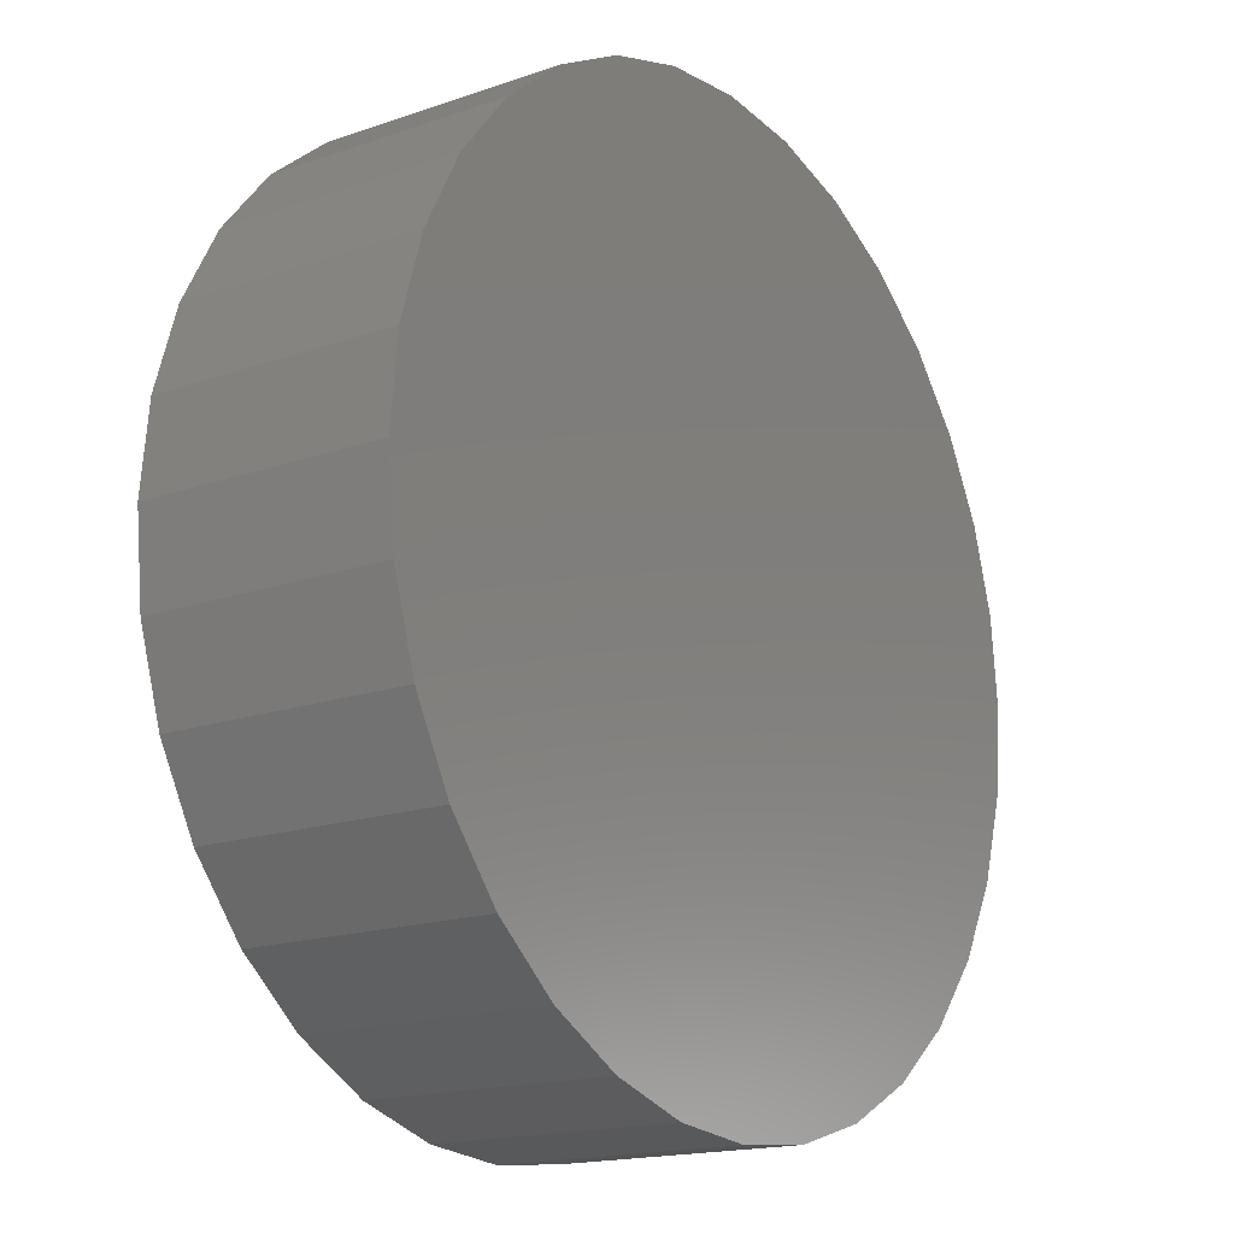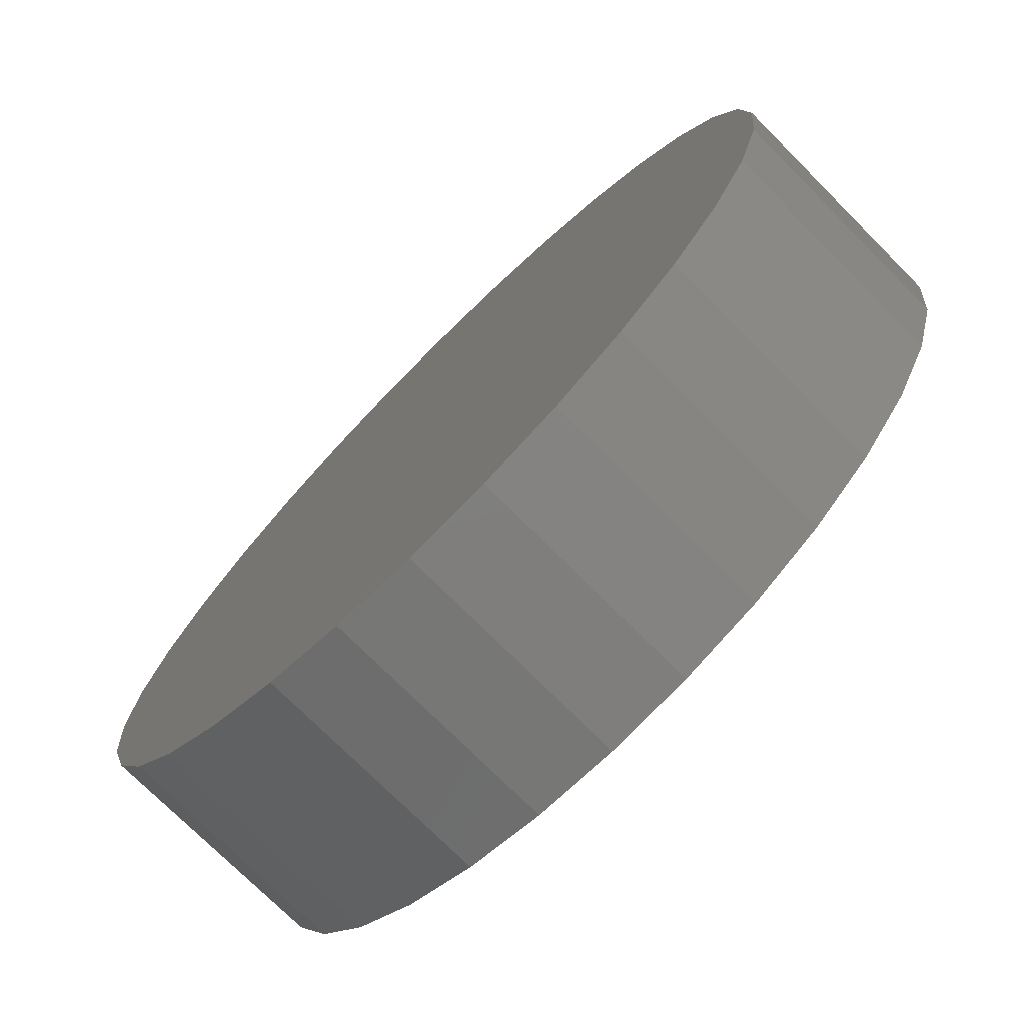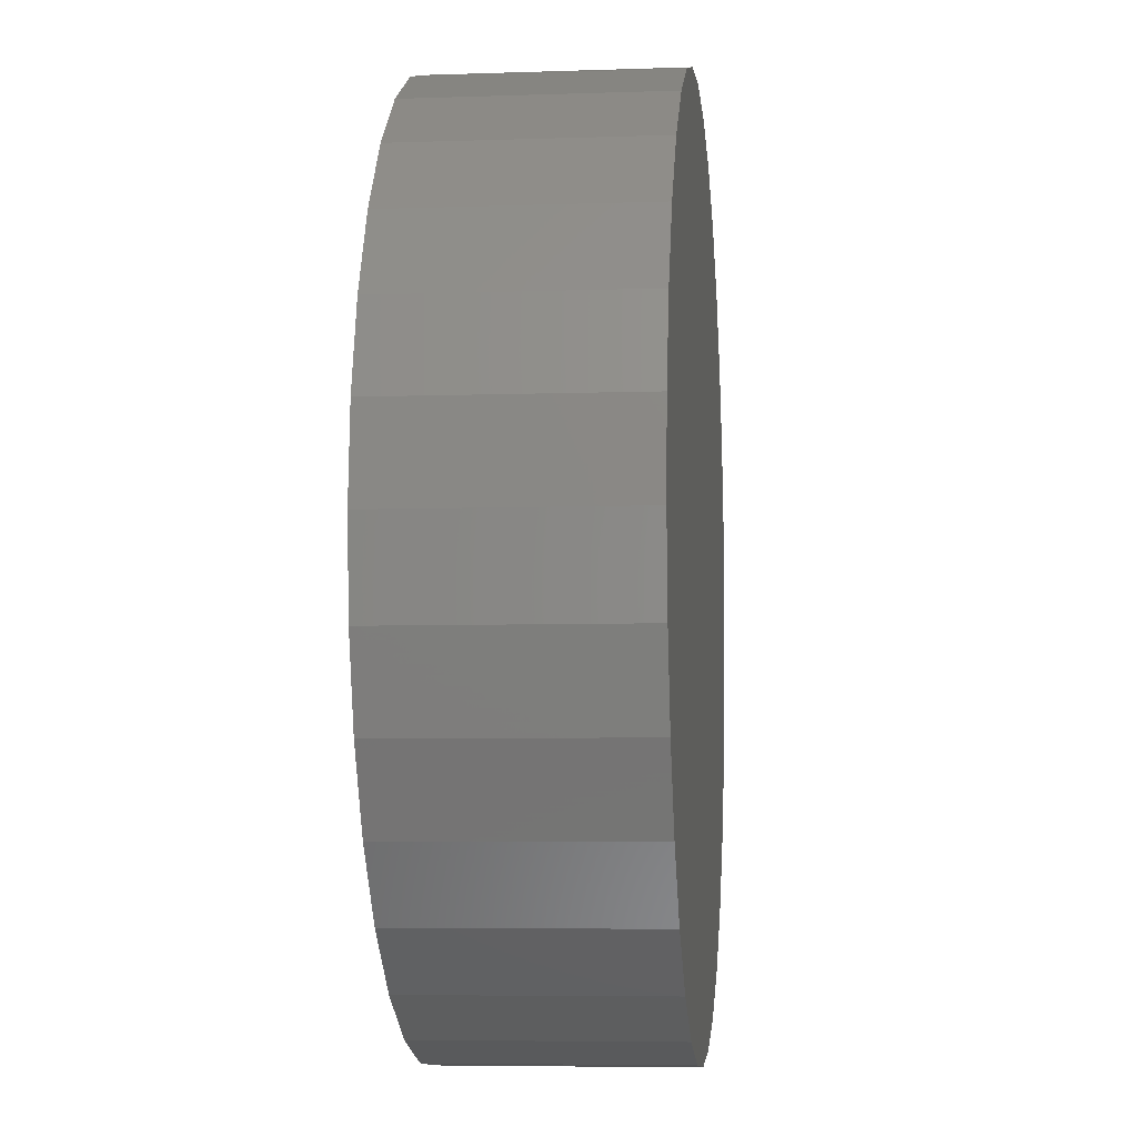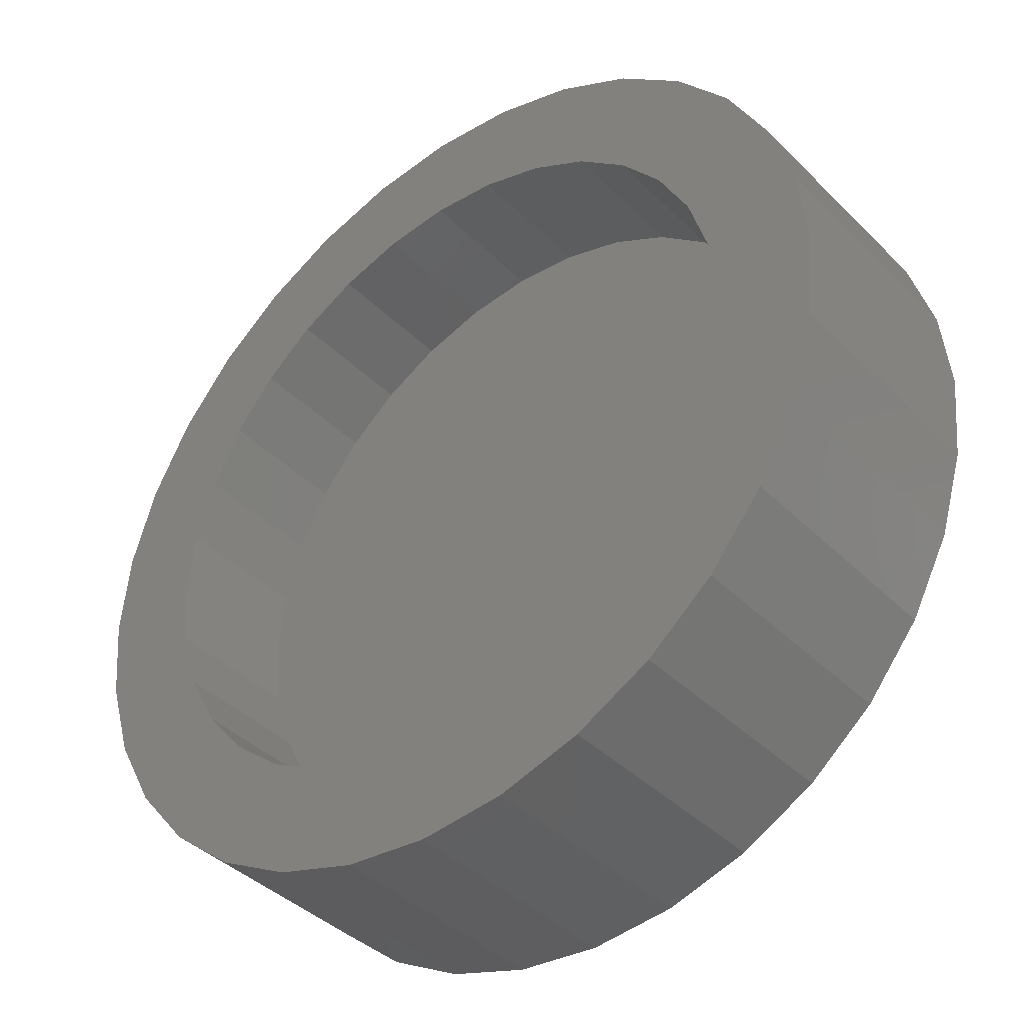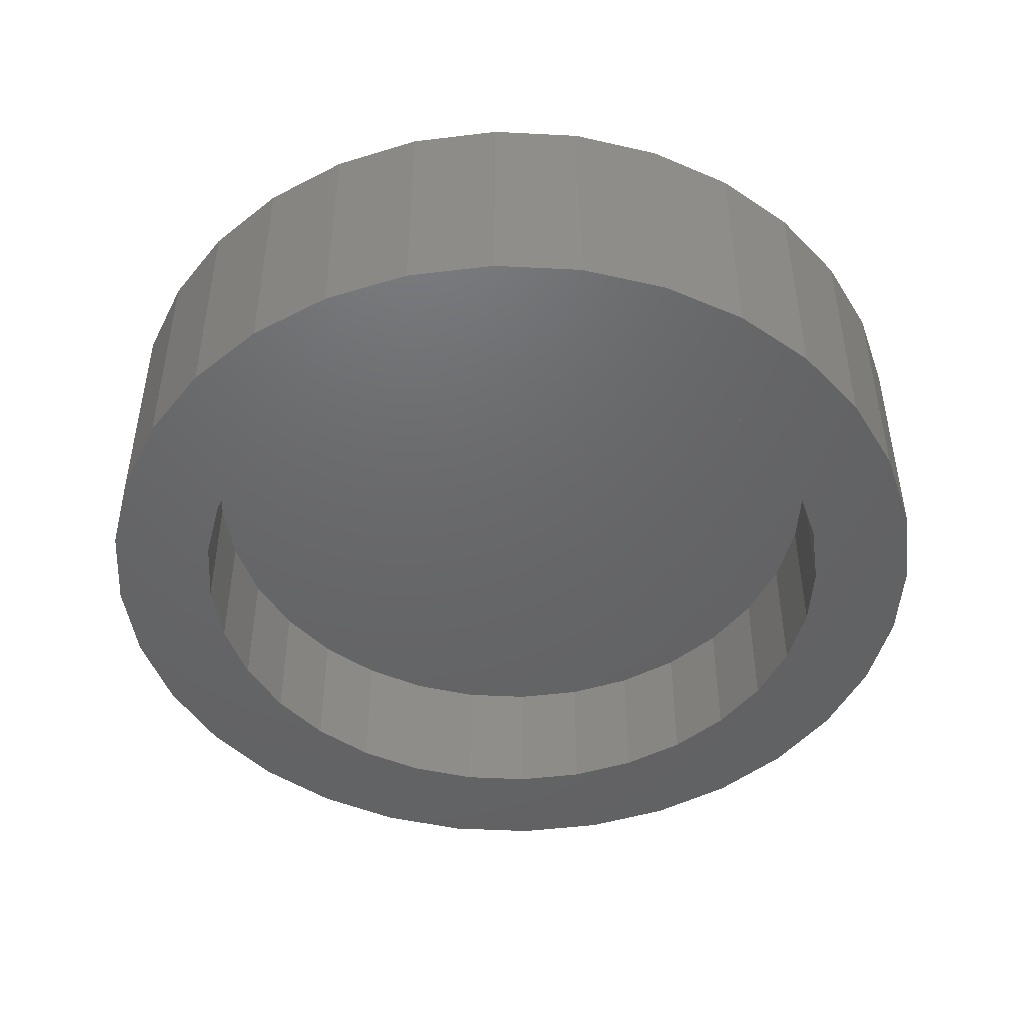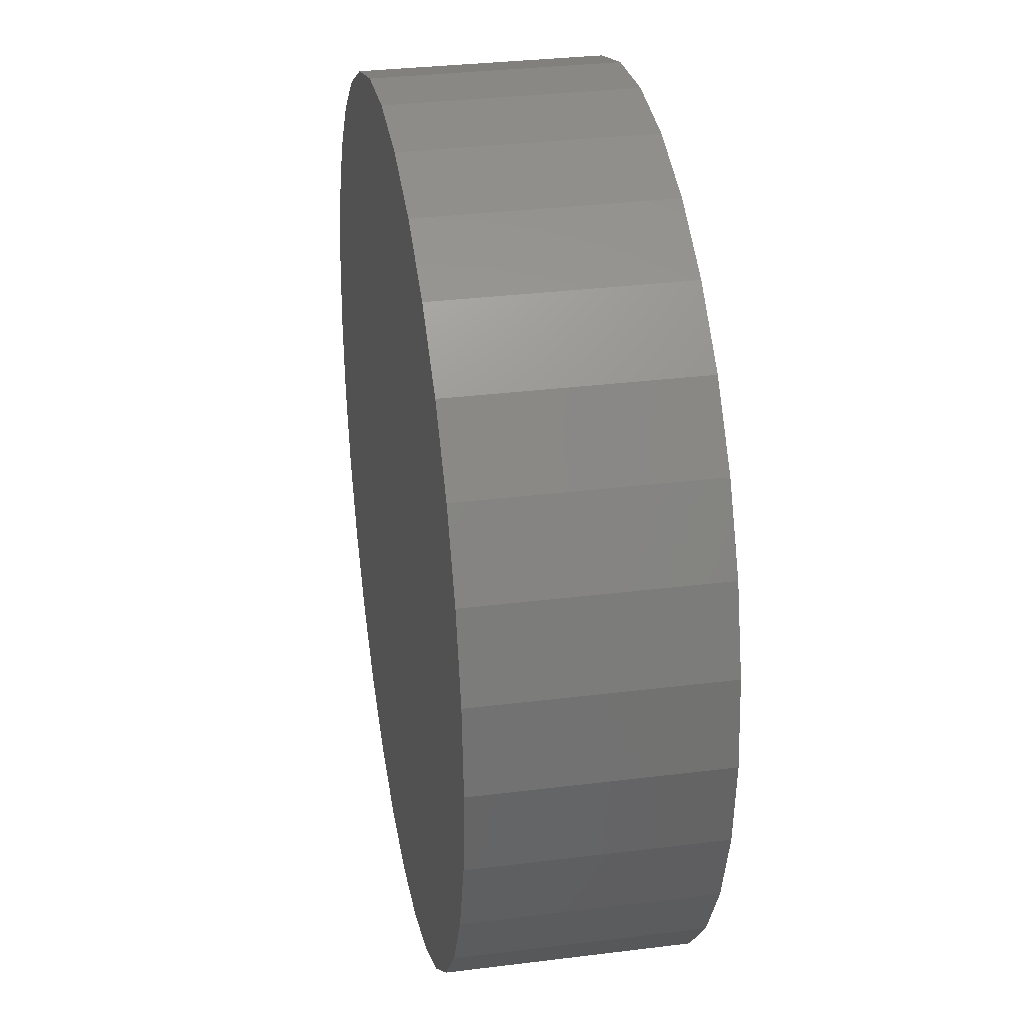
<metadata>
{"format":"stl","ext":"stl","renderer":"f3d","projection":"perspective","resolution":1024,"background":"white","views":[{"elev":-16.8,"azim":-54.8,"up":"+Y"},{"elev":-74.4,"azim":44.9,"up":"+Y"},{"elev":-5.9,"azim":-84.0,"up":"+Y"},{"elev":-40.0,"azim":-140.3,"up":"+Y"},{"elev":-46.9,"azim":-177.7,"up":"+Z"},{"elev":31.8,"azim":80.0,"up":"+Y"}]}
</metadata>
<code>
# stl→obj: 128 verts, 252 faces
v 0.5203 0.07243 0
v 0.4637 0.0676 0
v 0.4791 0.08024 0
v 0.5056 0.06798 0
v 0.4921 0.06075 0
v 0.451 0.05219 0
v 0.4802 0.05102 0
v 0.4705 0.03917 0
v 0.4416 0.03462 0
v 0.4705 -0.04773 0
v 0.4802 -0.05958 0
v 0.451 -0.06075 0
v 0.4921 -0.0693 0
v 0.4637 -0.07615 0
v 0.5056 -0.07653 0
v 0.5655 0.06798 0
v 0.5508 0.07243 0
v 0.592 0.08024 0
v 0.6074 0.0676 0
v 0.579 0.06075 0
v 0.62 0.05219 0
v 0.5908 0.05102 0
v 0.6006 0.03917 0
v 0.6006 -0.04773 0
v 0.6294 -0.04317 0
v 0.62 -0.06075 0
v 0.5908 -0.05958 0
v 0.579 -0.0693 0
v 0.6074 -0.07615 0
v 0.5655 -0.07653 0
v 0.5508 -0.08098 0
v 0.592 -0.08879 0
v 0.4791 -0.08879 0
v 0.5203 -0.08098 0
v 0.5355 -0.08248 0
v 0.4966 -0.09818 0
v 0.5355 0.07393 0
v 0.4966 0.08963 0
v 0.5157 0.09542 0
v 0.5355 0.09737 0
v 0.5554 0.09542 0
v 0.5744 0.08963 0
v 0.5744 -0.09818 0
v 0.5554 -0.104 0
v 0.5355 -0.1059 0
v 0.5157 -0.104 0
v 0.4633 0.02565 0
v 0.4588 0.01098 0
v 0.4358 0.01555 0
v 0.4573 -0.004276 0
v 0.4339 -0.004276 0
v 0.4588 -0.01953 0
v 0.4358 -0.02411 0
v 0.4633 -0.0342 0
v 0.4416 -0.04317 0
v 0.6078 -0.0342 0
v 0.6122 -0.01953 0
v 0.6352 -0.02411 0
v 0.6137 -0.004276 0
v 0.6372 -0.004276 0
v 0.6122 0.01098 0
v 0.6352 0.01555 0
v 0.6078 0.02565 0
v 0.6294 0.03462 0
v 0.5508 -0.08098 0.03125
v 0.5655 -0.07653 0.03125
v 0.579 -0.0693 0.03125
v 0.5908 -0.05958 0.03125
v 0.6006 -0.04773 0.03125
v 0.6078 -0.0342 0.03125
v 0.6122 -0.01953 0.03125
v 0.6137 -0.004276 0.03125
v 0.5355 -0.08248 0.03125
v 0.5203 -0.08098 0.03125
v 0.5056 -0.07653 0.03125
v 0.4921 -0.0693 0.03125
v 0.4802 -0.05958 0.03125
v 0.4705 -0.04773 0.03125
v 0.4633 -0.0342 0.03125
v 0.4588 -0.01953 0.03125
v 0.4573 -0.004276 0.03125
v 0.5203 0.07243 0.03125
v 0.5056 0.06798 0.03125
v 0.4921 0.06075 0.03125
v 0.4802 0.05102 0.03125
v 0.4705 0.03917 0.03125
v 0.4633 0.02565 0.03125
v 0.4588 0.01098 0.03125
v 0.5355 0.07393 0.03125
v 0.5508 0.07243 0.03125
v 0.5655 0.06798 0.03125
v 0.579 0.06075 0.03125
v 0.5908 0.05102 0.03125
v 0.6006 0.03917 0.03125
v 0.6078 0.02565 0.03125
v 0.6122 0.01098 0.03125
v 0.6372 -0.004276 0.05469
v 0.6352 -0.02411 0.05469
v 0.6294 -0.04317 0.05469
v 0.62 -0.06075 0.05469
v 0.6074 -0.07615 0.05469
v 0.592 -0.08879 0.05469
v 0.5744 -0.09818 0.05469
v 0.5554 -0.104 0.05469
v 0.5355 -0.1059 0.05469
v 0.5157 -0.104 0.05469
v 0.4966 -0.09818 0.05469
v 0.4791 -0.08879 0.05469
v 0.4637 -0.07615 0.05469
v 0.451 -0.06075 0.05469
v 0.4416 -0.04317 0.05469
v 0.4358 -0.02411 0.05469
v 0.4339 -0.004276 0.05469
v 0.4358 0.01555 0.05469
v 0.4416 0.03462 0.05469
v 0.451 0.05219 0.05469
v 0.4637 0.0676 0.05469
v 0.4791 0.08024 0.05469
v 0.4966 0.08963 0.05469
v 0.5157 0.09542 0.05469
v 0.5355 0.09737 0.05469
v 0.5554 0.09542 0.05469
v 0.5744 0.08963 0.05469
v 0.592 0.08024 0.05469
v 0.6074 0.0676 0.05469
v 0.62 0.05219 0.05469
v 0.6294 0.03462 0.05469
v 0.6352 0.01555 0.05469
f 1 2 3
f 4 2 1
f 2 4 5
f 5 6 2
f 7 6 5
f 6 7 8
f 8 9 6
f 10 11 12
f 12 11 13
f 13 14 12
f 15 14 13
f 16 17 18
f 19 16 18
f 20 16 19
f 21 20 19
f 21 22 20
f 23 22 21
f 24 25 26
f 27 24 26
f 28 27 26
f 29 28 26
f 30 28 29
f 31 30 29
f 32 31 29
f 33 14 15
f 33 15 34
f 33 34 35
f 33 35 36
f 37 1 3
f 37 3 38
f 37 38 39
f 37 39 40
f 37 40 41
f 37 41 42
f 37 42 18
f 37 18 17
f 35 31 32
f 35 32 43
f 35 43 44
f 35 44 45
f 35 45 46
f 35 46 36
f 8 47 9
f 9 47 48
f 9 48 49
f 49 48 50
f 49 50 51
f 51 50 52
f 51 52 53
f 53 52 54
f 53 54 55
f 55 54 10
f 55 10 12
f 24 56 25
f 25 56 57
f 25 57 58
f 58 57 59
f 58 59 60
f 60 59 61
f 60 61 62
f 62 61 63
f 62 63 64
f 64 63 23
f 64 23 21
f 35 65 31
f 31 65 66
f 31 66 30
f 30 66 67
f 30 67 28
f 28 67 68
f 28 68 27
f 27 68 69
f 27 69 24
f 24 69 70
f 24 70 56
f 56 70 71
f 56 71 57
f 57 71 72
f 57 72 59
f 65 35 73
f 73 35 34
f 73 34 74
f 74 34 15
f 74 15 75
f 75 15 13
f 75 13 76
f 76 13 11
f 76 11 77
f 77 11 10
f 77 10 78
f 78 10 54
f 78 54 79
f 79 54 52
f 79 52 80
f 80 52 50
f 80 50 81
f 37 82 1
f 1 82 83
f 1 83 4
f 4 83 84
f 4 84 5
f 5 84 85
f 5 85 7
f 7 85 86
f 7 86 8
f 8 86 87
f 8 87 47
f 47 87 88
f 47 88 48
f 48 88 81
f 48 81 50
f 82 37 89
f 89 37 17
f 89 17 90
f 90 17 16
f 90 16 91
f 91 16 20
f 91 20 92
f 92 20 22
f 92 22 93
f 93 22 23
f 93 23 94
f 94 23 63
f 94 63 95
f 95 63 61
f 95 61 96
f 96 61 59
f 96 59 72
f 60 97 58
f 58 97 98
f 58 98 25
f 25 98 99
f 25 99 26
f 26 99 100
f 26 100 29
f 29 100 101
f 29 101 32
f 32 101 102
f 32 102 43
f 43 102 103
f 43 103 44
f 44 103 104
f 44 104 45
f 45 104 105
f 45 105 46
f 46 105 106
f 46 106 36
f 36 106 107
f 36 107 33
f 33 107 108
f 33 108 14
f 14 108 109
f 14 109 12
f 12 109 110
f 12 110 55
f 55 110 111
f 55 111 53
f 53 111 112
f 53 112 51
f 51 112 113
f 51 113 49
f 49 113 114
f 49 114 9
f 9 114 115
f 9 115 6
f 6 115 116
f 6 116 2
f 2 116 117
f 2 117 3
f 3 117 118
f 3 118 38
f 38 118 119
f 38 119 39
f 39 119 120
f 39 120 40
f 40 120 121
f 40 121 41
f 41 121 122
f 41 122 42
f 42 122 123
f 42 123 18
f 18 123 124
f 18 124 19
f 19 124 125
f 19 125 21
f 21 125 126
f 21 126 64
f 64 126 127
f 64 127 62
f 62 127 128
f 62 128 60
f 60 128 97
f 120 122 121
f 122 120 119
f 122 119 123
f 123 119 118
f 123 118 124
f 102 107 103
f 103 107 106
f 103 106 104
f 104 106 105
f 124 118 125
f 125 118 117
f 125 117 126
f 126 117 116
f 126 116 127
f 127 116 115
f 127 115 128
f 128 115 114
f 128 114 97
f 97 114 113
f 97 113 98
f 98 113 112
f 98 112 99
f 99 112 111
f 99 111 100
f 100 111 110
f 100 110 101
f 101 110 109
f 101 109 102
f 102 109 108
f 102 108 107
f 89 90 82
f 83 82 90
f 91 83 90
f 84 83 91
f 92 84 91
f 85 84 92
f 93 85 92
f 67 76 68
f 75 76 67
f 66 75 67
f 74 75 66
f 65 74 66
f 73 74 65
f 76 77 68
f 68 77 78
f 68 78 69
f 69 78 79
f 69 79 70
f 70 79 80
f 70 80 71
f 71 80 81
f 71 81 72
f 72 81 88
f 72 88 96
f 96 88 87
f 96 87 95
f 95 87 86
f 95 86 94
f 94 86 85
f 94 85 93

</code>
